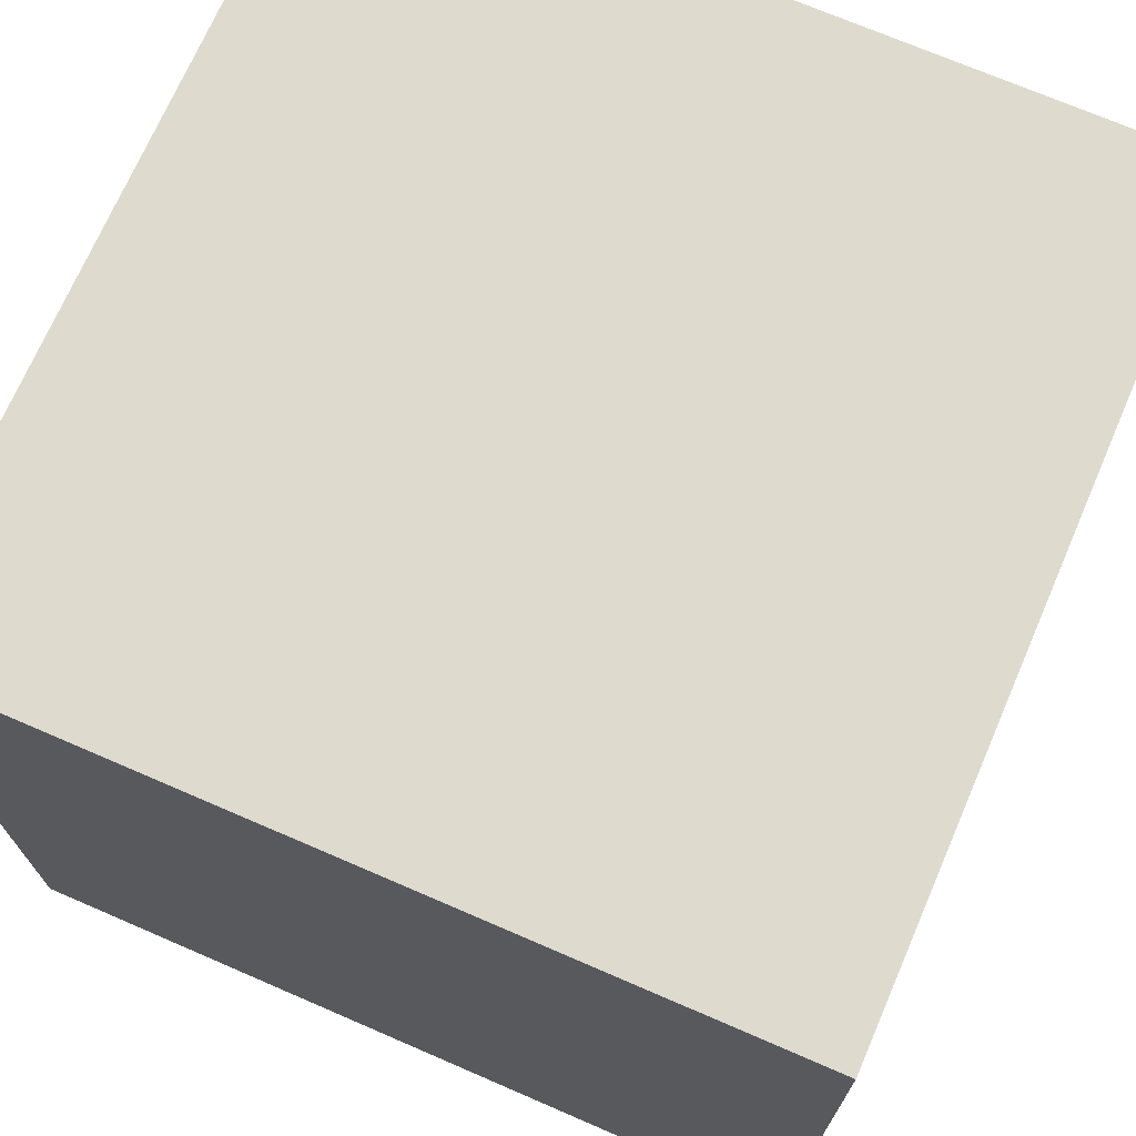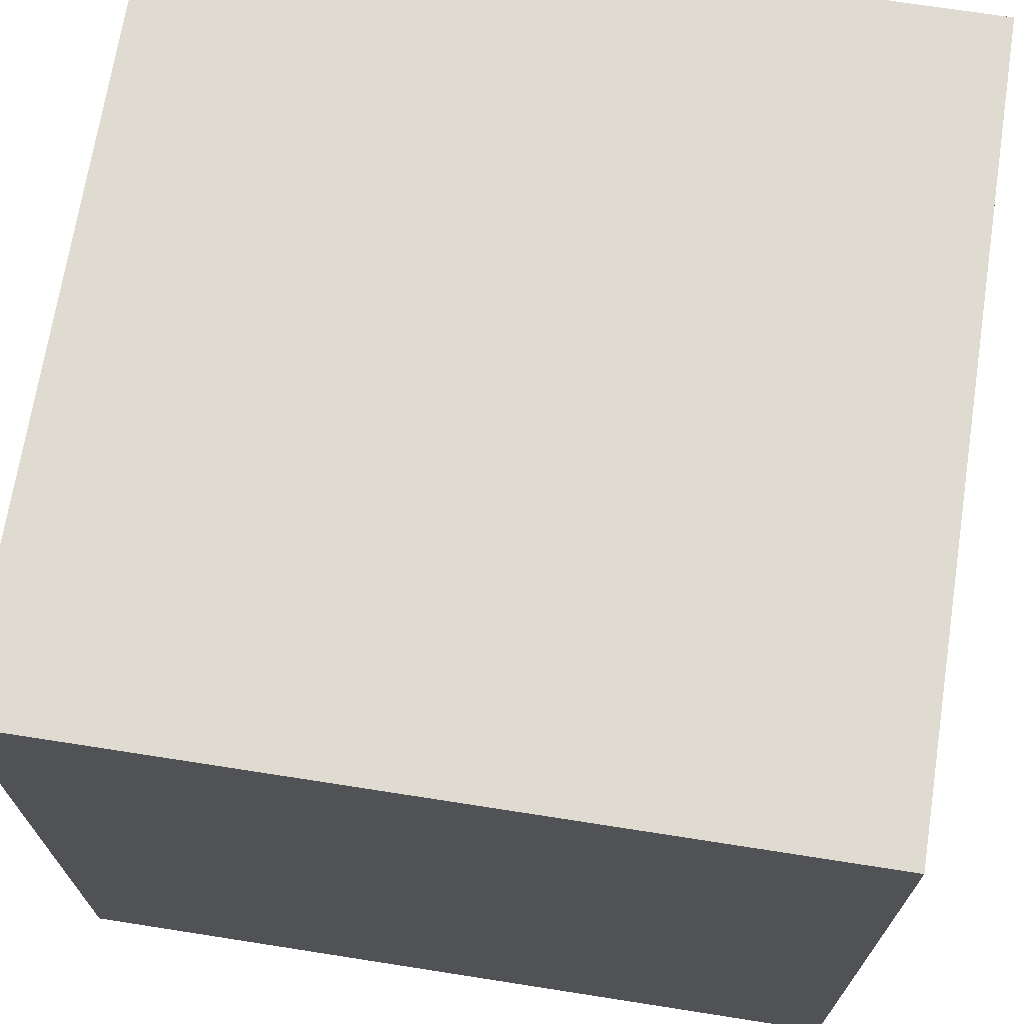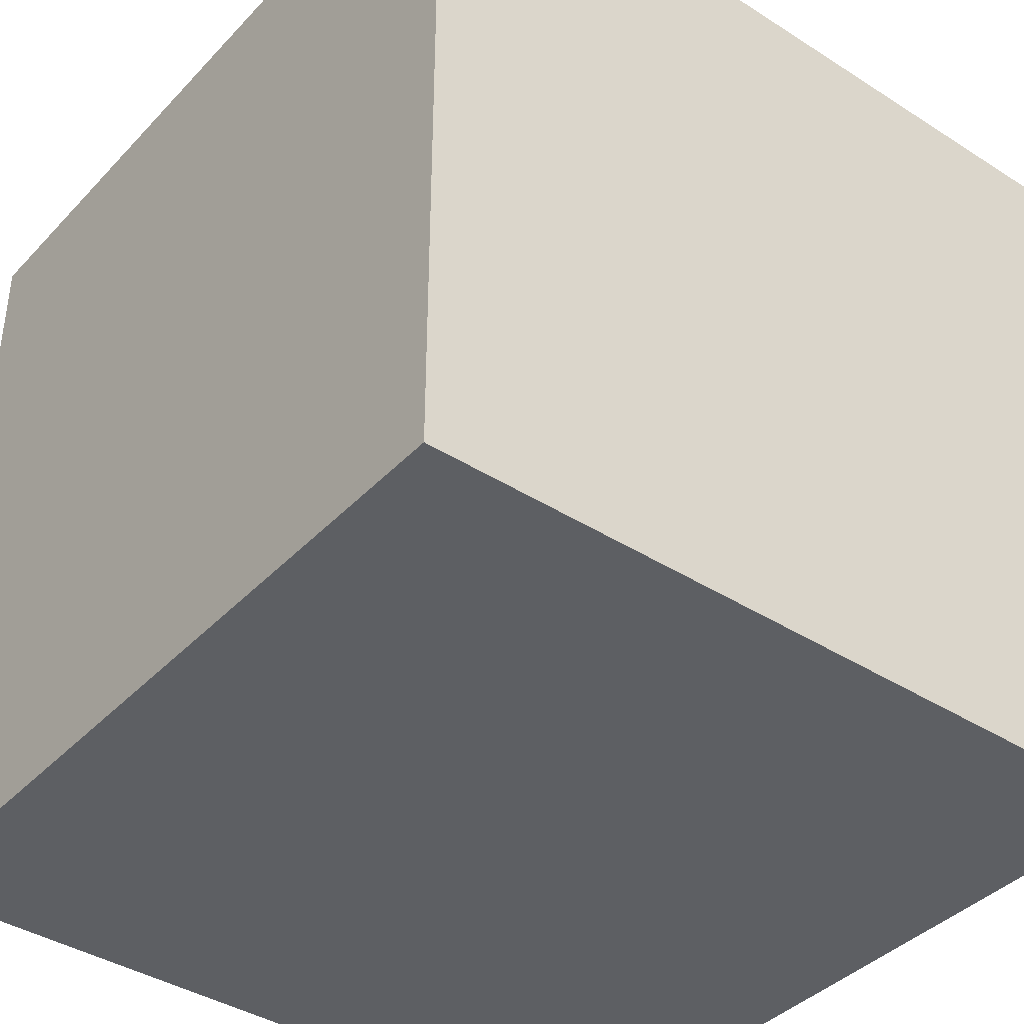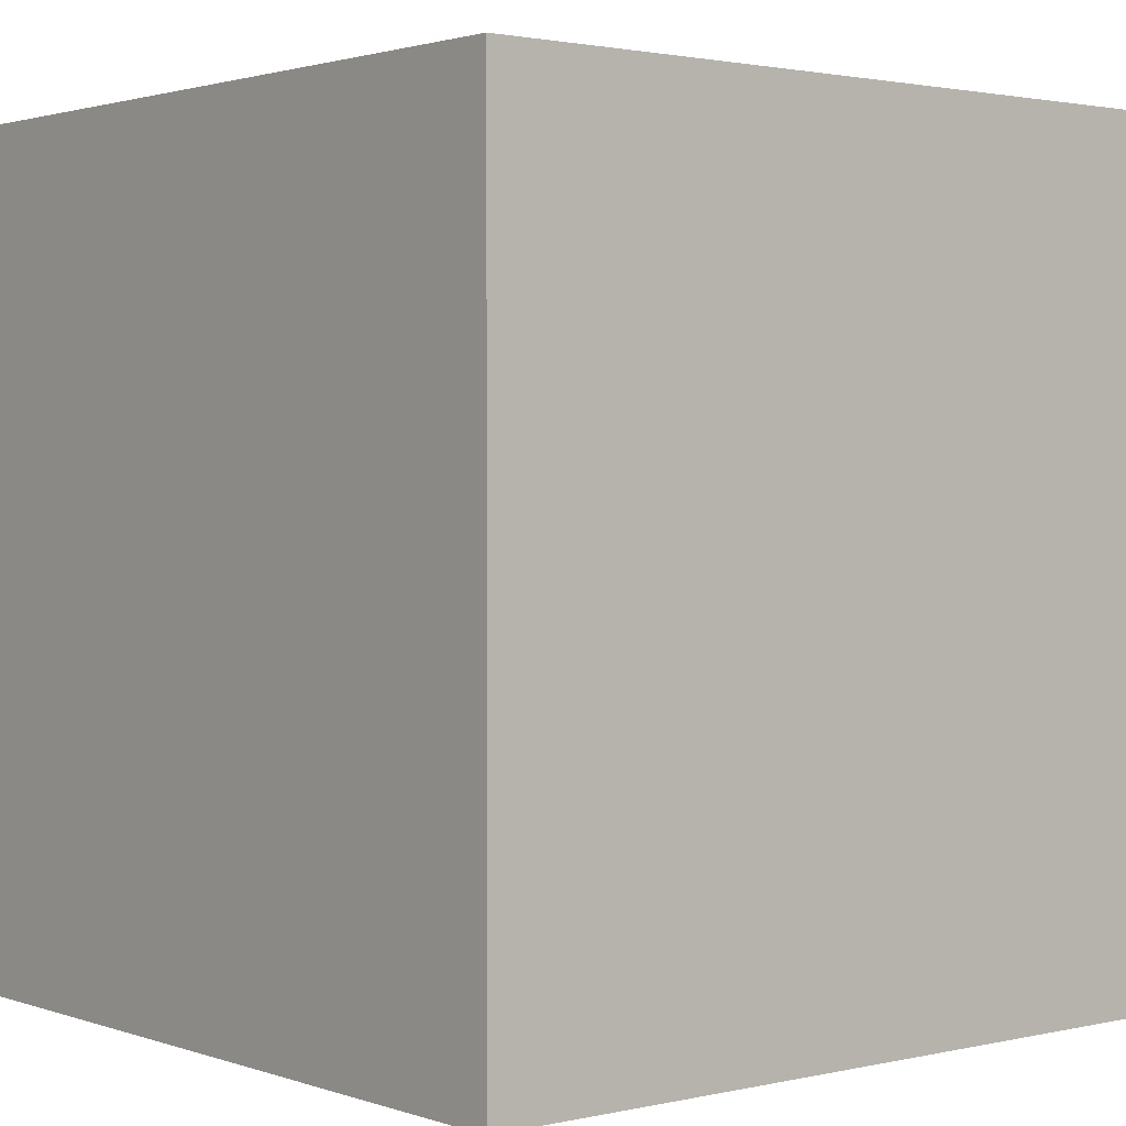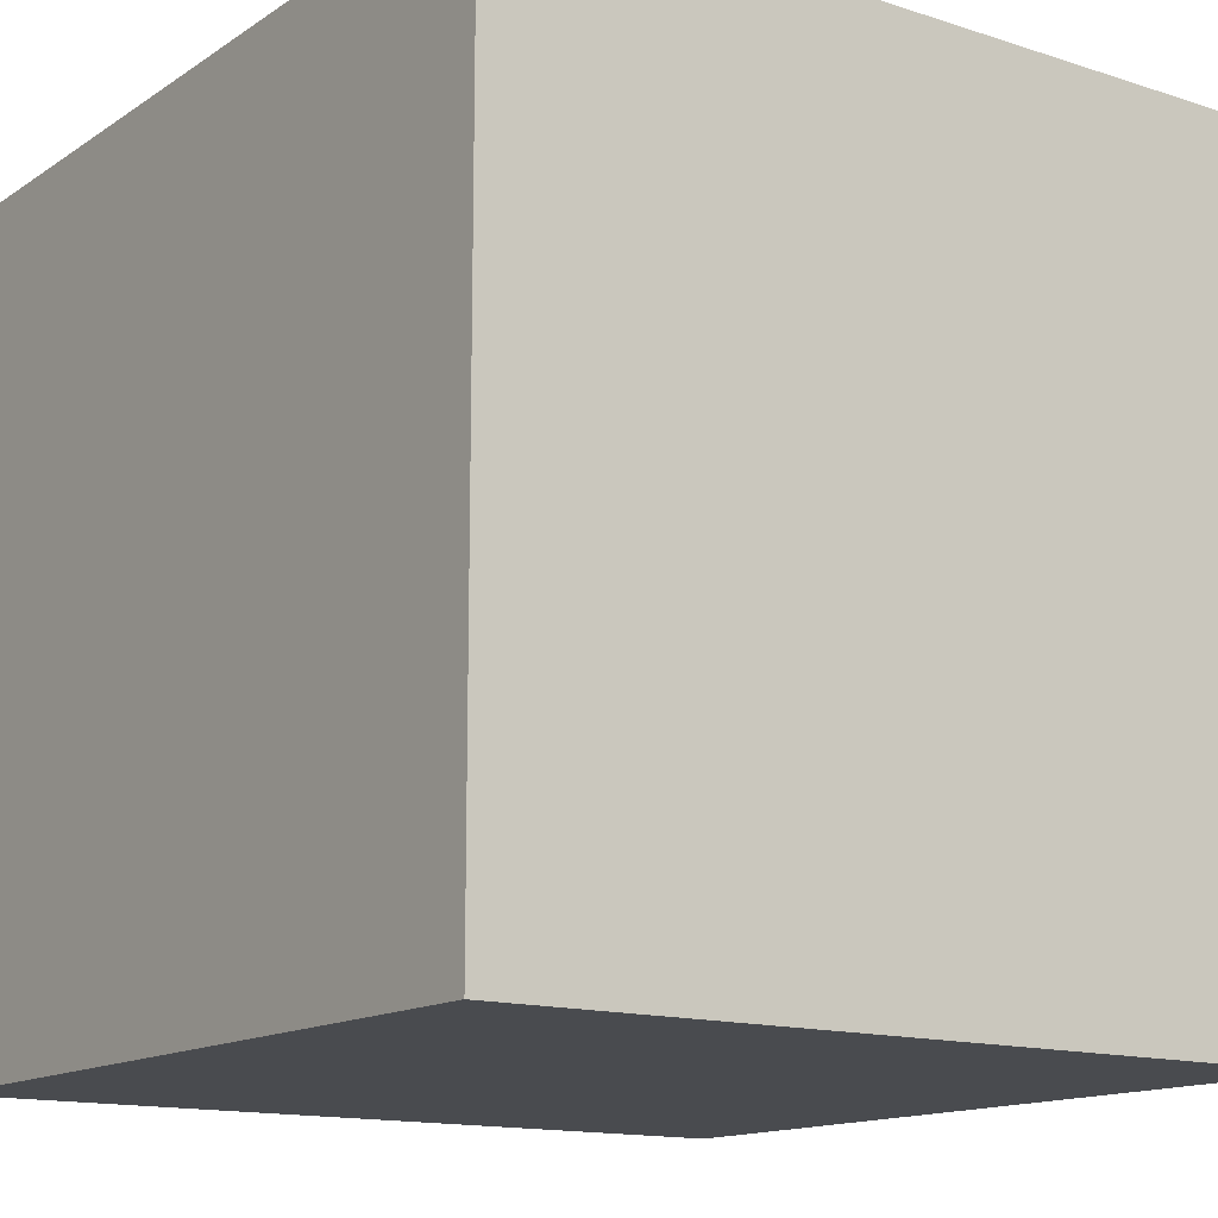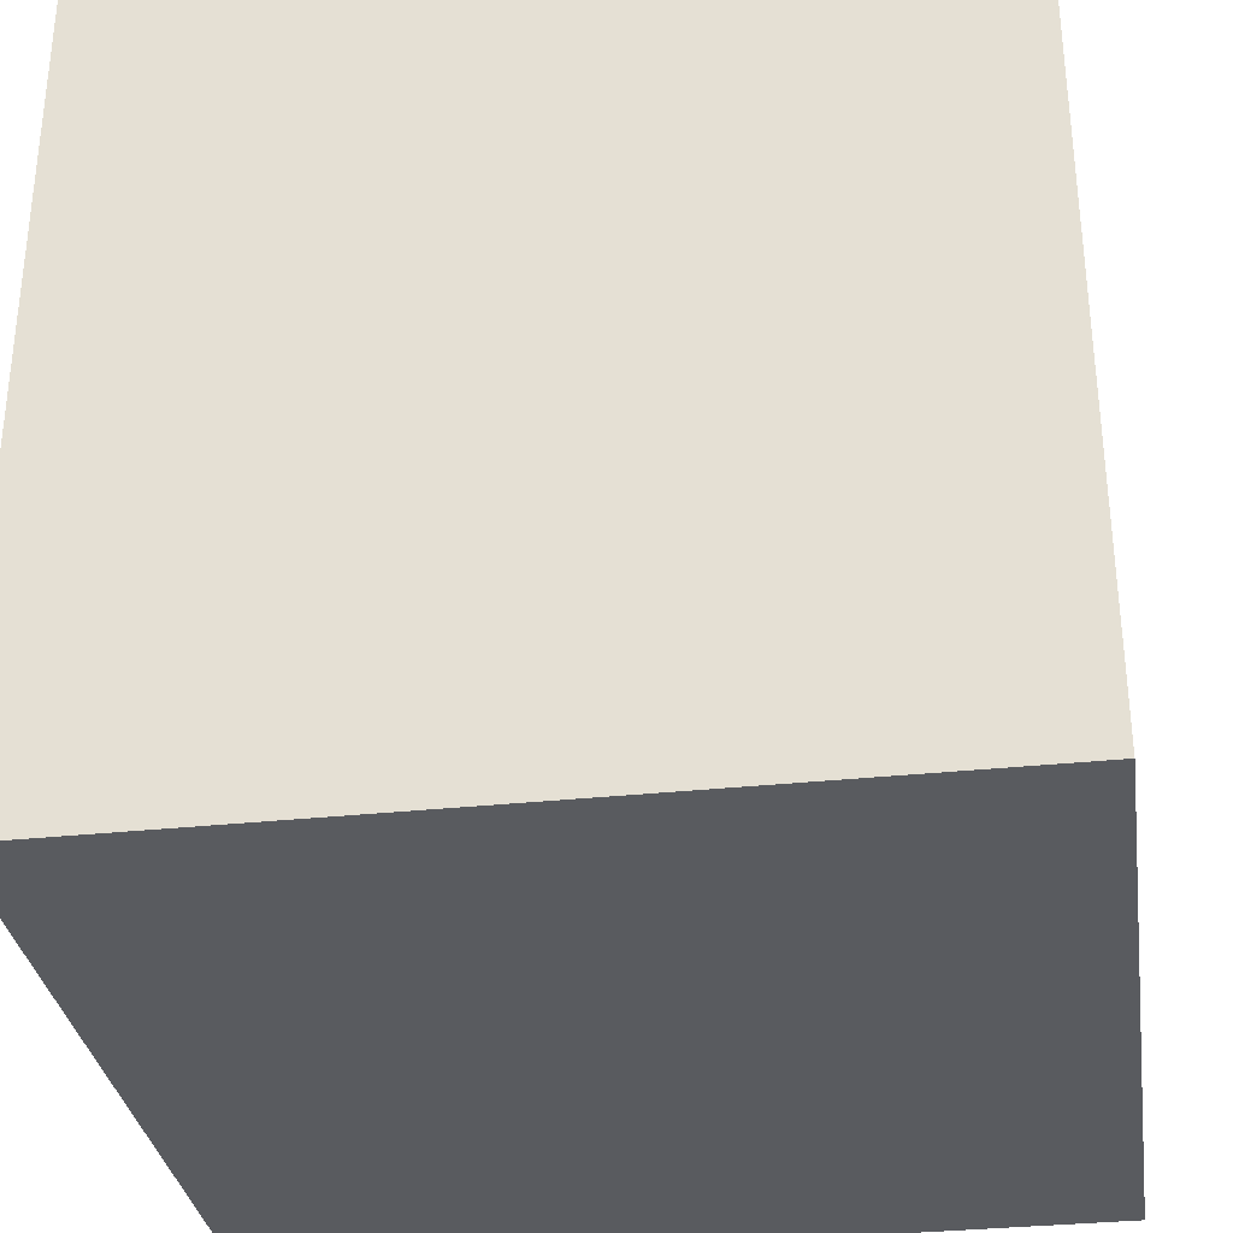
<metadata>
{"format":"obj","ext":"obj","renderer":"f3d","projection":"perspective","resolution":1024,"background":"white","views":[{"elev":71.3,"azim":113.4,"up":"+Z"},{"elev":70.0,"azim":98.9,"up":"+Y"},{"elev":-39.8,"azim":-128.3,"up":"+Z"},{"elev":1.8,"azim":140.6,"up":"+Z"},{"elev":-14.1,"azim":144.5,"up":"+Z"},{"elev":-32.6,"azim":-81.6,"up":"+Z"}]}
</metadata>
<code>
g g0
v 0 0 0
v 1 0 0
v 1 0 1
v 0 0 1
v 0 1 1
v 1 1 1
v 1 1 0
v 0 1 0
f 7 3 2
f 3 7 6
f 5 1 4
f 1 5 8
f 7 1 8
f 1 7 2
f 3 5 4
f 5 3 6
f 5 7 8
f 7 5 6
f 3 1 2
f 1 3 4

</code>
